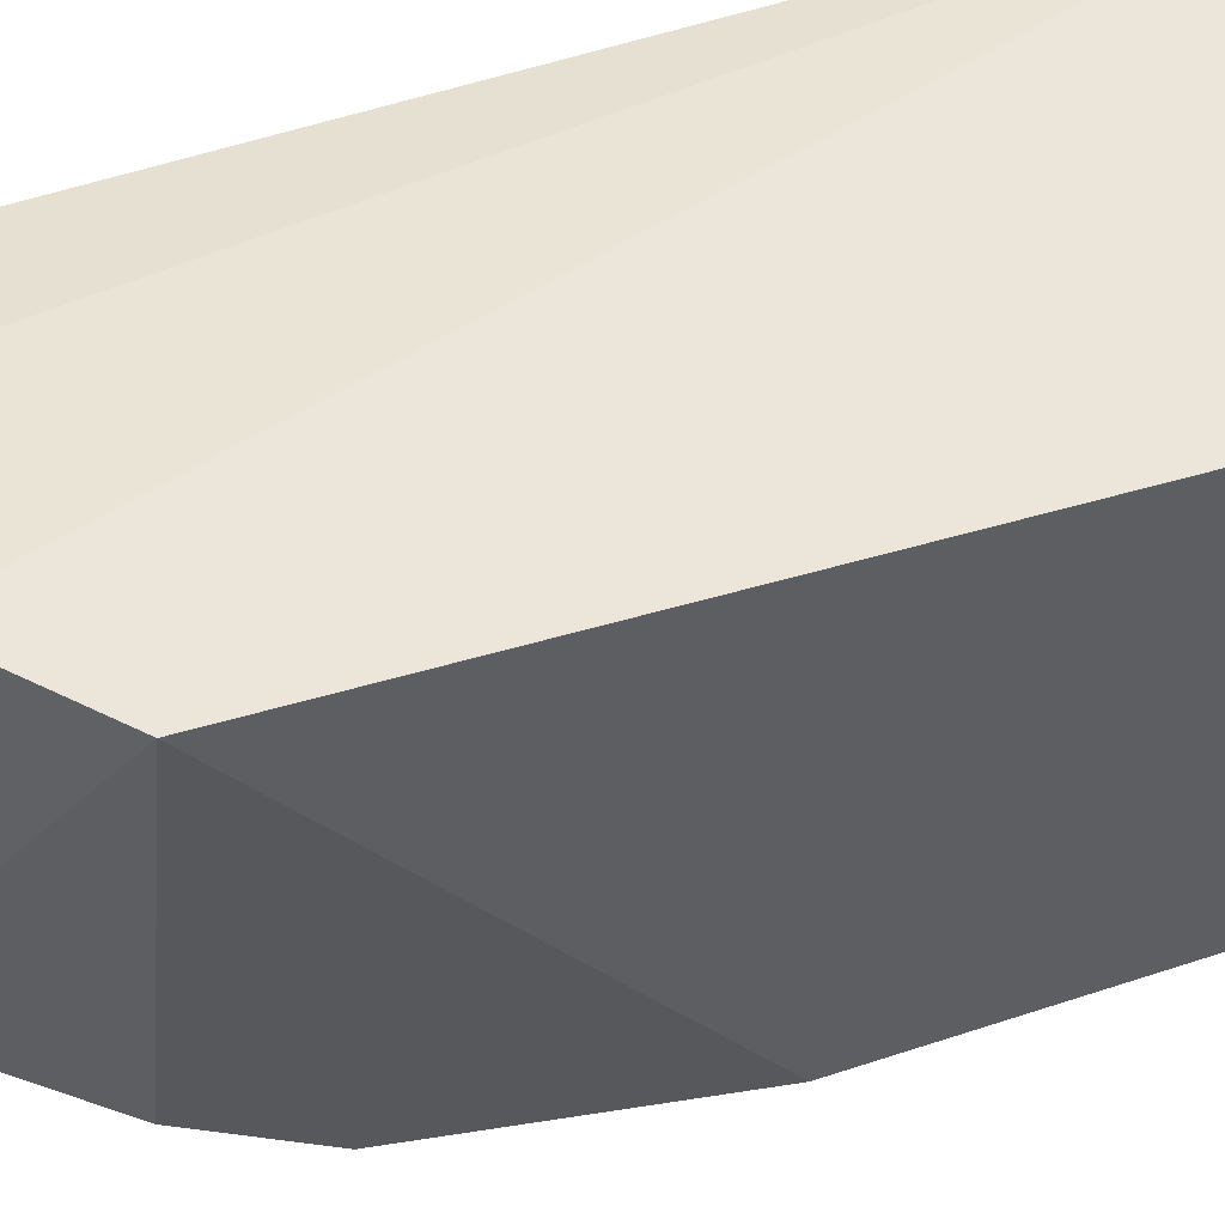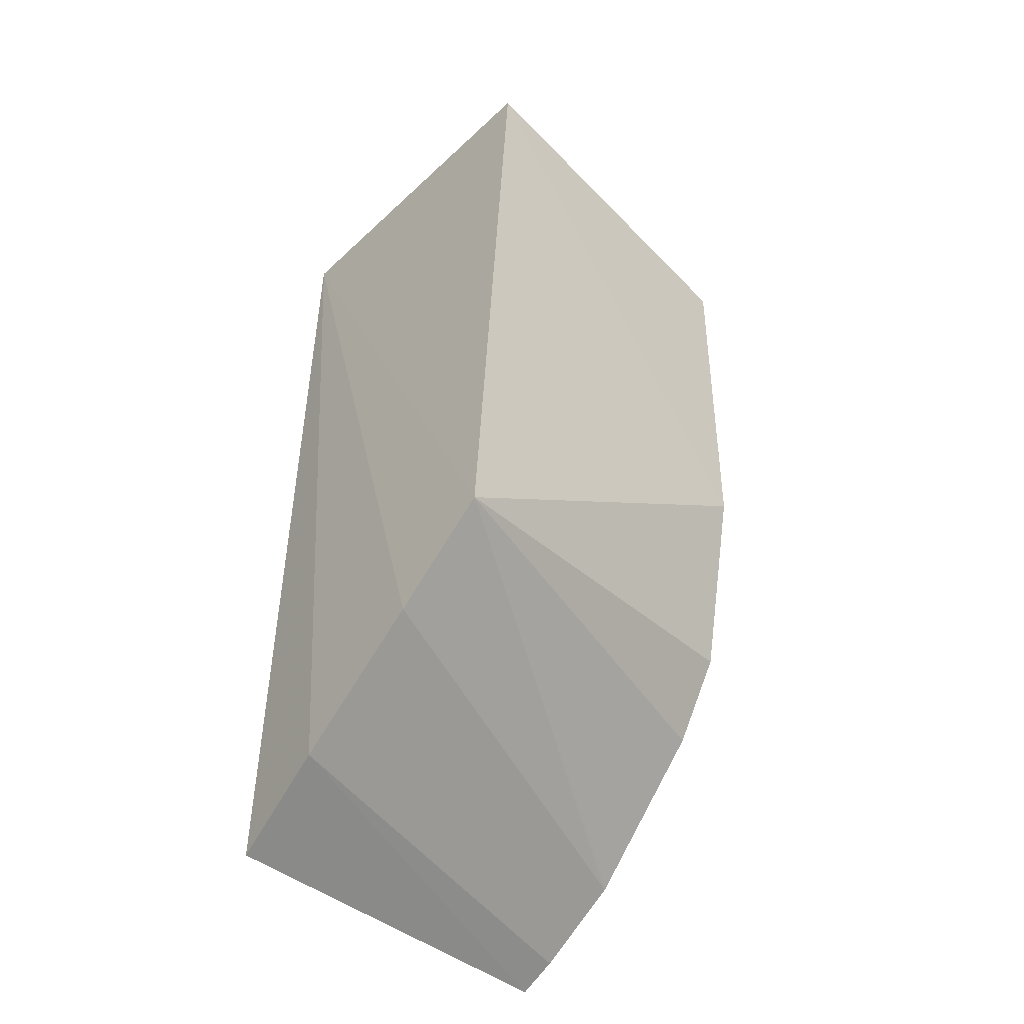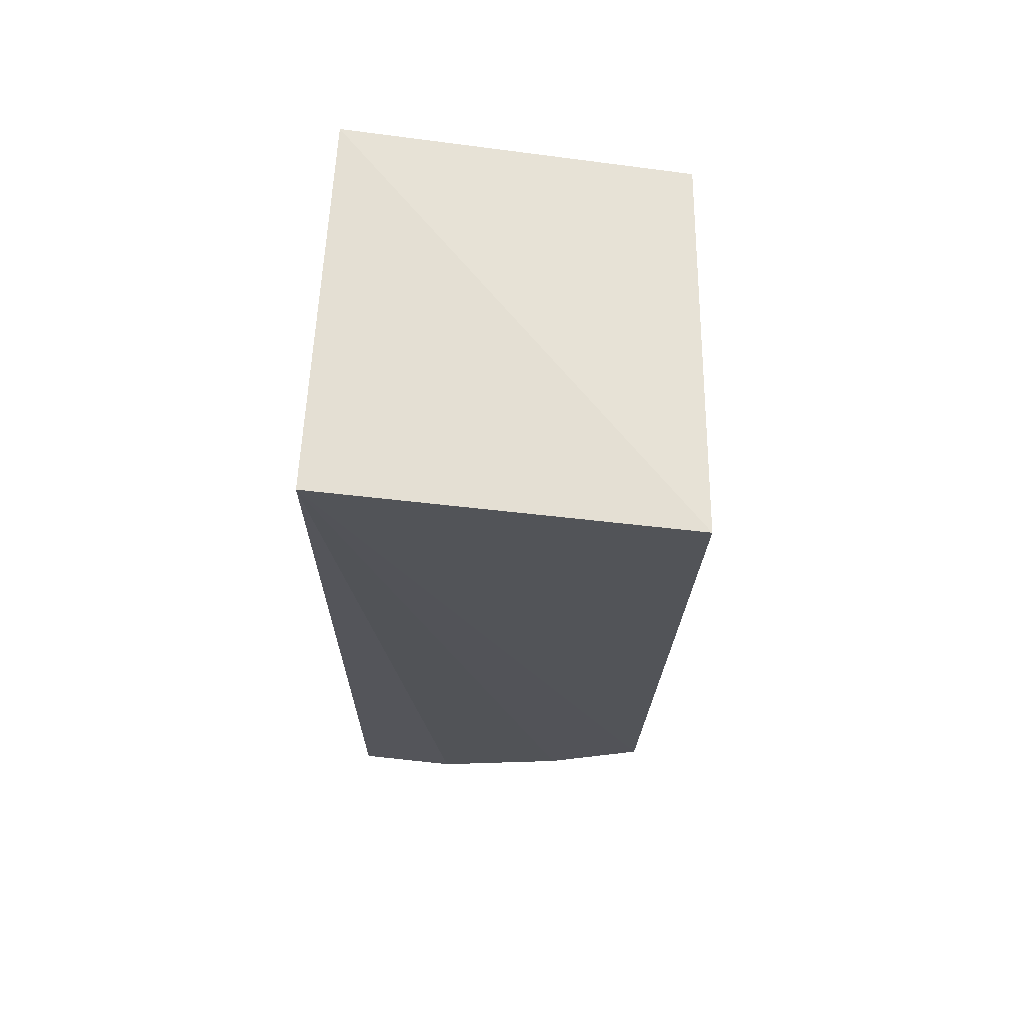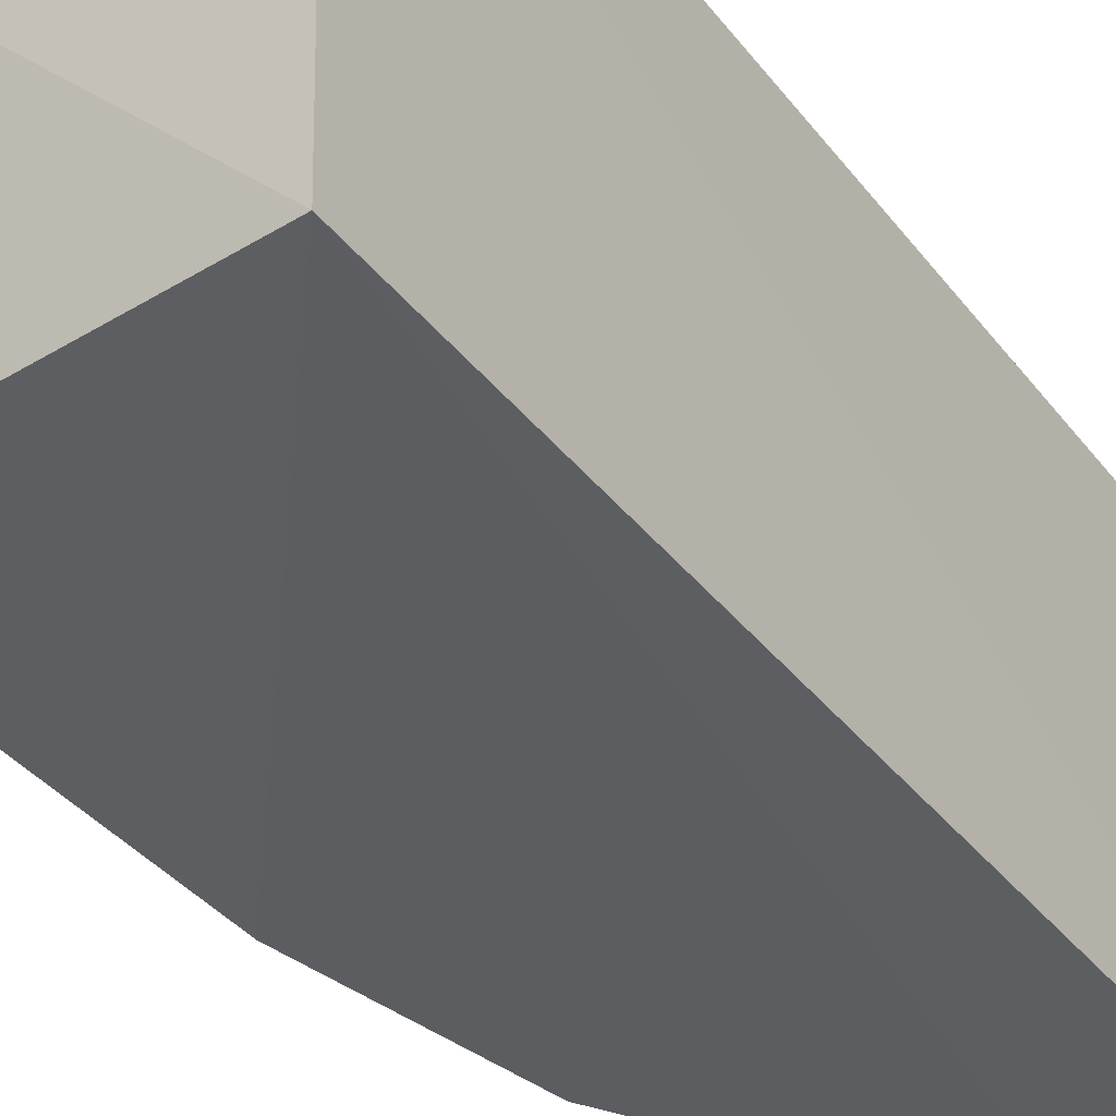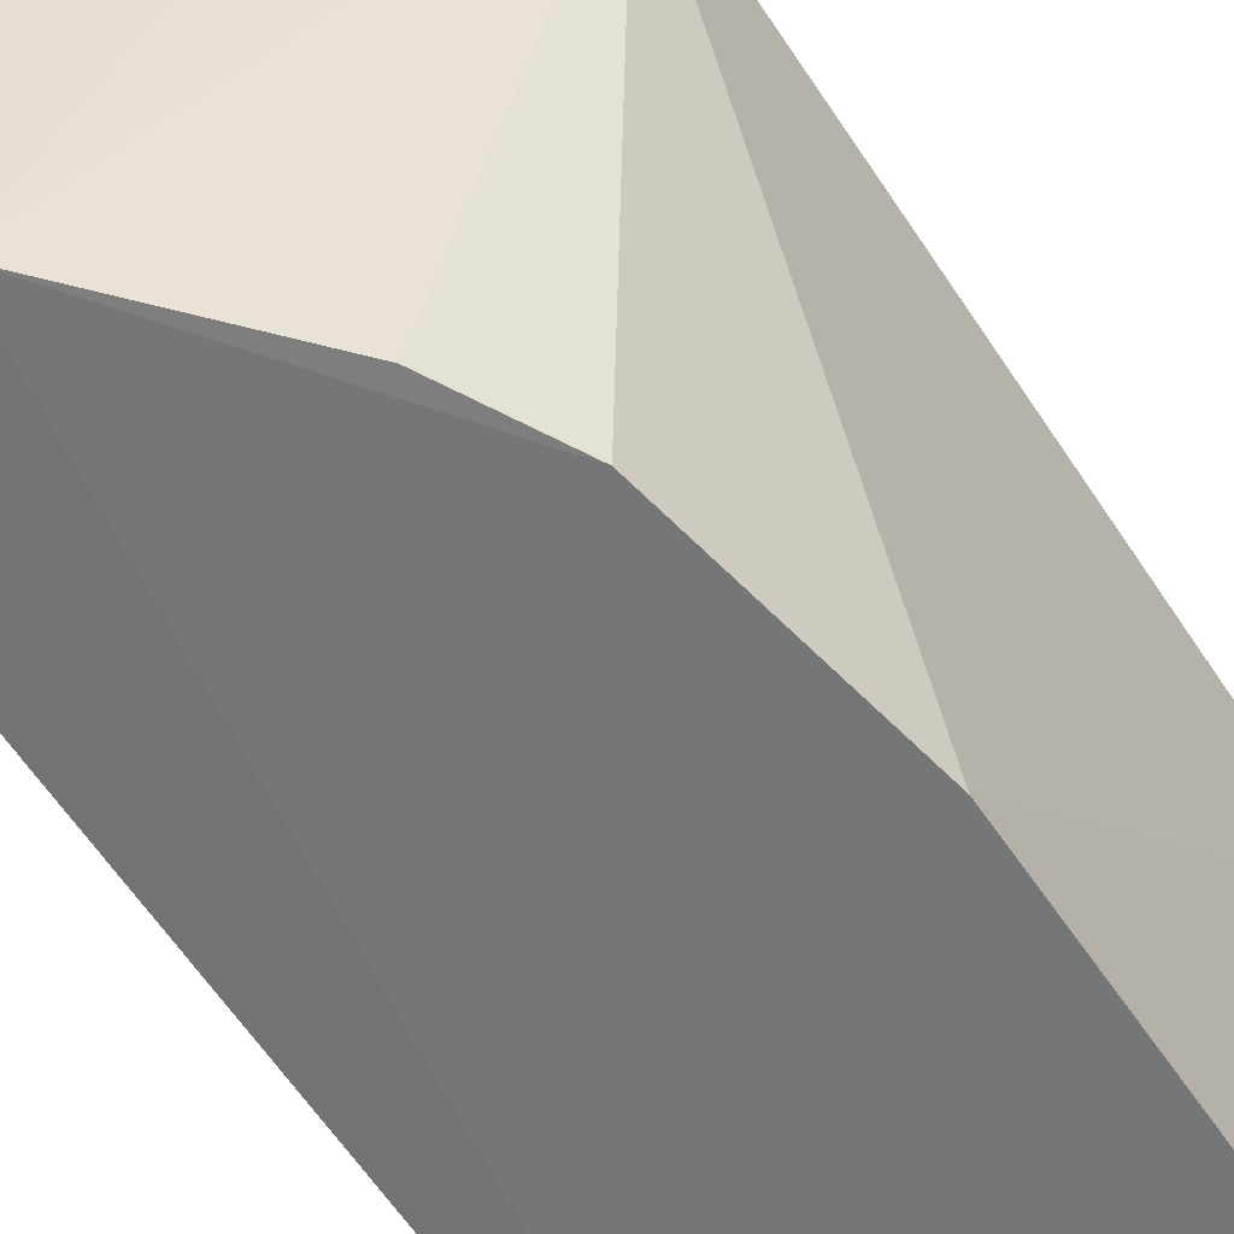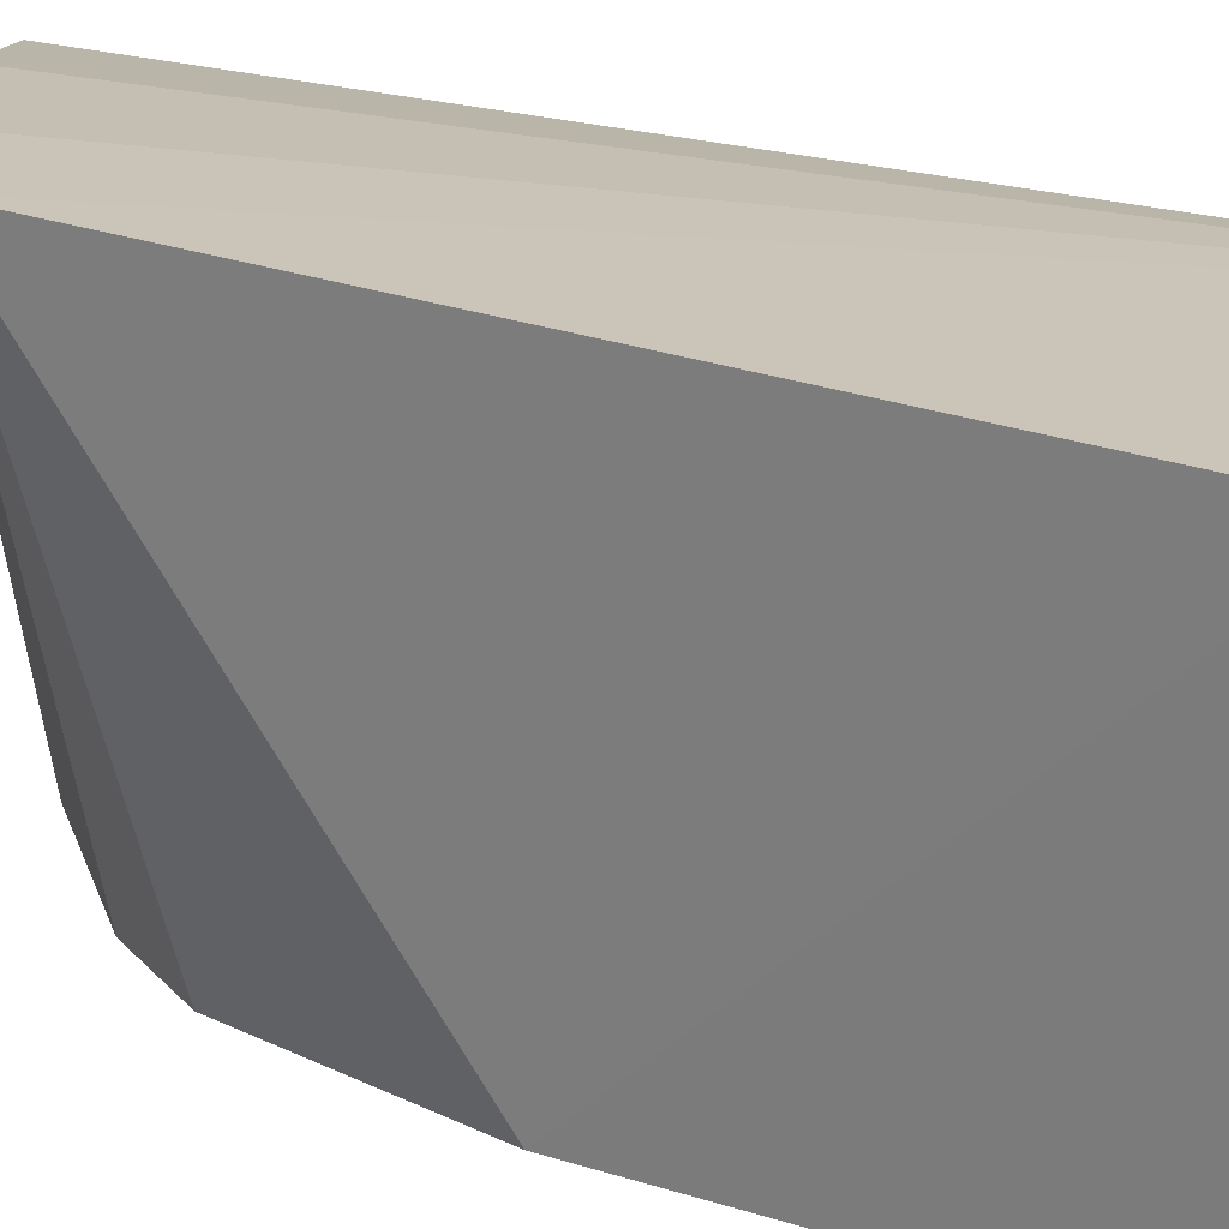
<metadata>
{"format":"obj","ext":"obj","renderer":"f3d","projection":"perspective","resolution":1024,"background":"white","views":[{"elev":47.7,"azim":-112.1,"up":"+Y"},{"elev":-47.4,"azim":-133.0,"up":"+Z"},{"elev":68.6,"azim":-175.8,"up":"+Z"},{"elev":-36.5,"azim":31.9,"up":"+Y"},{"elev":-57.5,"azim":-149.0,"up":"+Y"},{"elev":19.9,"azim":-58.9,"up":"+Y"}]}
</metadata>
<code>
v 0.2645 -0.0257 0.1191
v 0.2682 -0.02582 -0.1797
v 0.2637 0.09533 0.122
v 0.1454 0.09696 0.1148
v 0.1551 -0.02557 0.1063
v 0.2652 0.09575 -0.1859
v 0.1739 -0.02816 -0.08806
v 0.1851 0.1031 -0.1415
v 0.2298 -0.02739 -0.1569
v 0.1591 -0.02775 -0.01832
v 0.1533 0.1031 -0.1165
v 0.23 0.1007 -0.1701
v 0.1896 -0.02774 -0.115
v 0.2562 -0.02625 -0.1739
f 1 2 3
f 1 3 4
f 5 1 4
f 6 3 2
f 9 2 1
f 9 1 7
f 10 7 1
f 10 1 5
f 10 5 4
f 11 4 3
f 11 3 8
f 11 10 4
f 11 7 10
f 11 8 9
f 12 8 3
f 12 3 6
f 12 6 2
f 12 9 8
f 13 11 9
f 13 9 7
f 13 7 11
f 14 12 2
f 14 2 9
f 14 9 12

</code>
